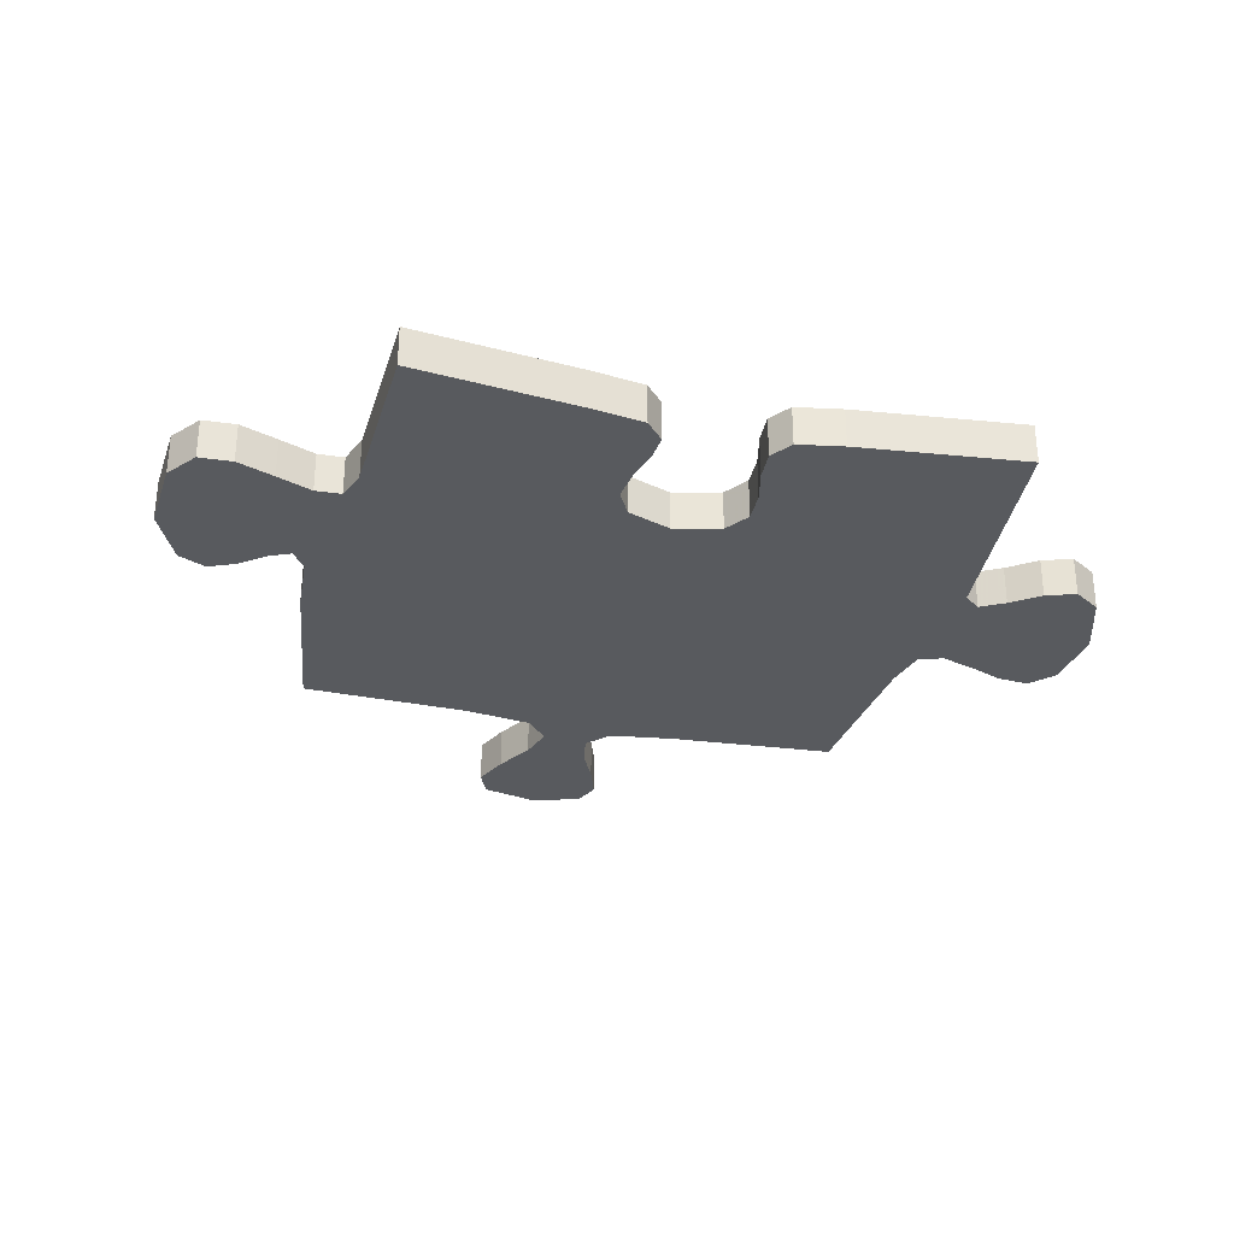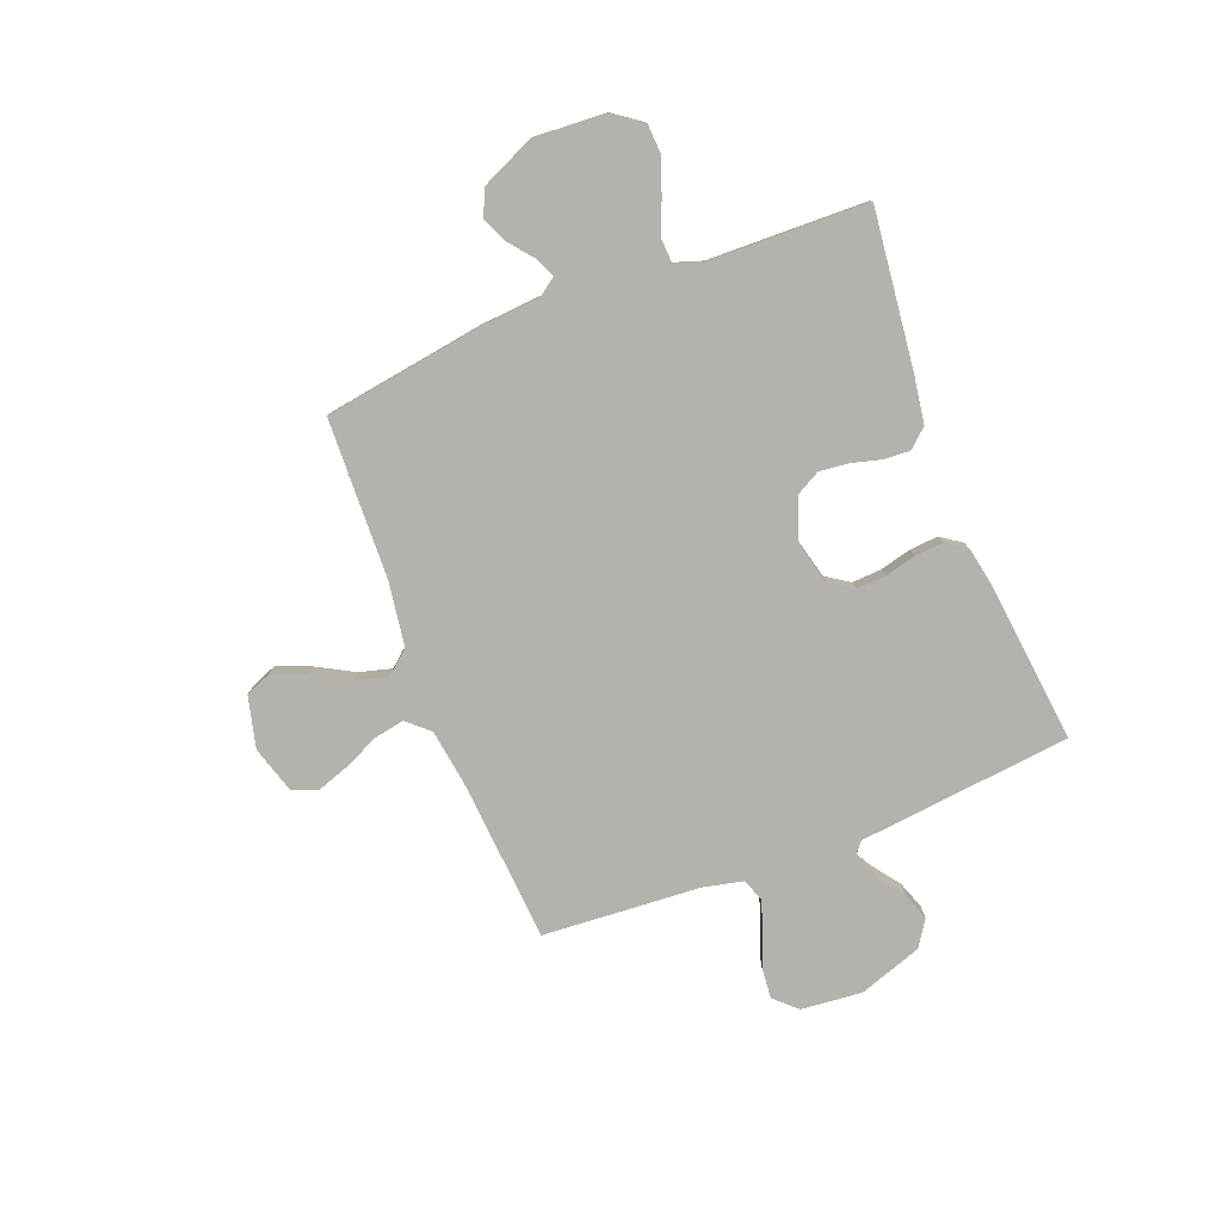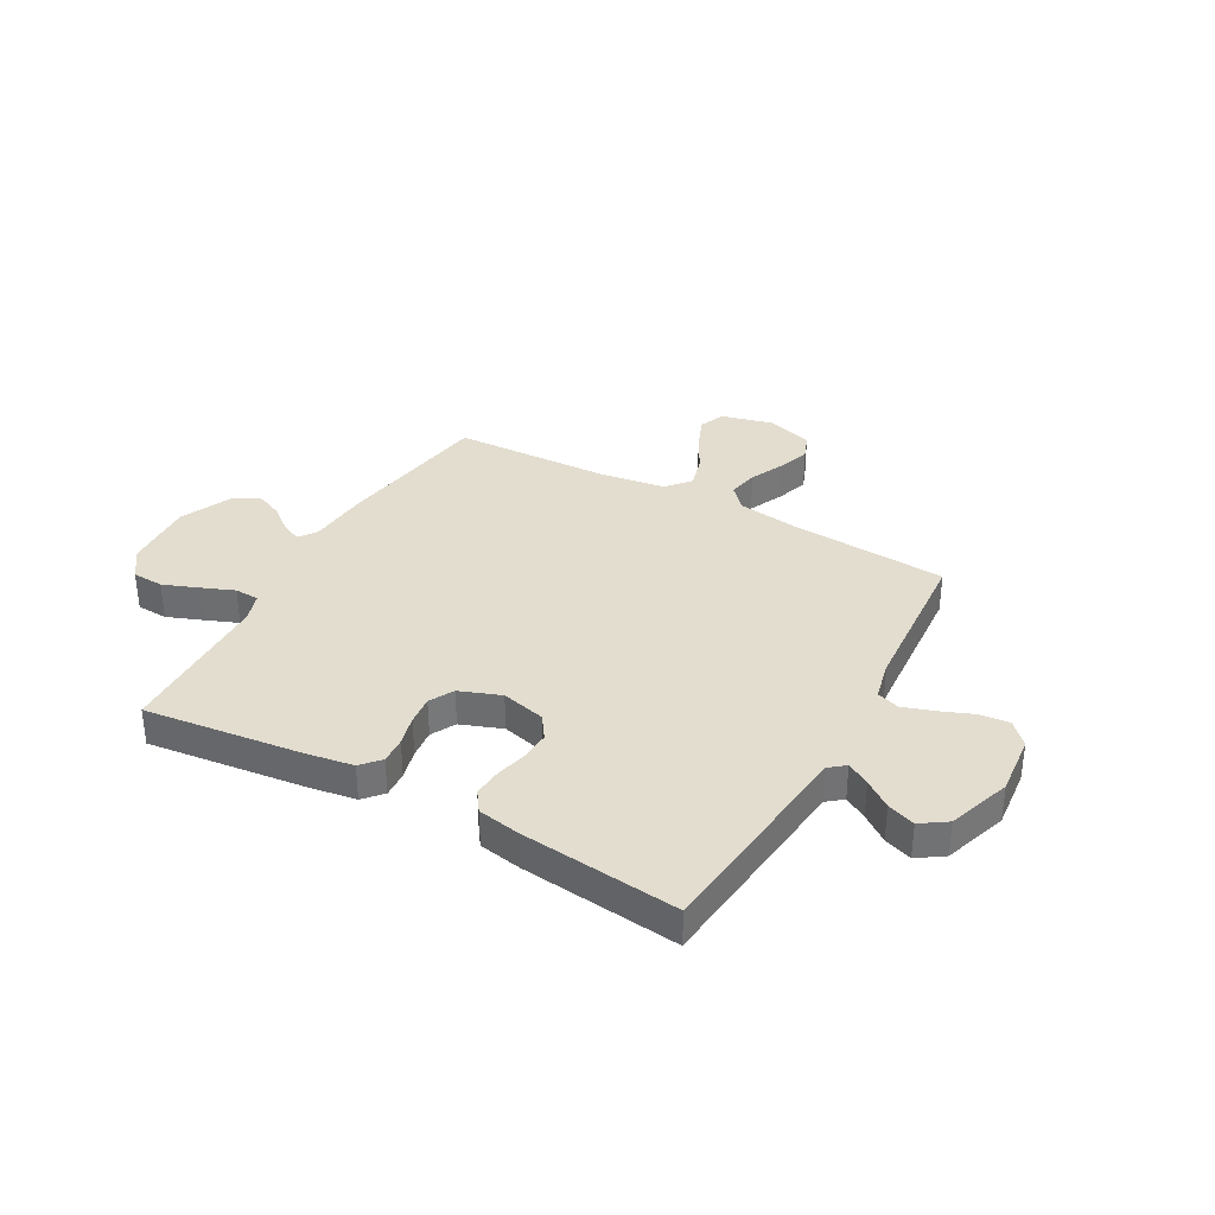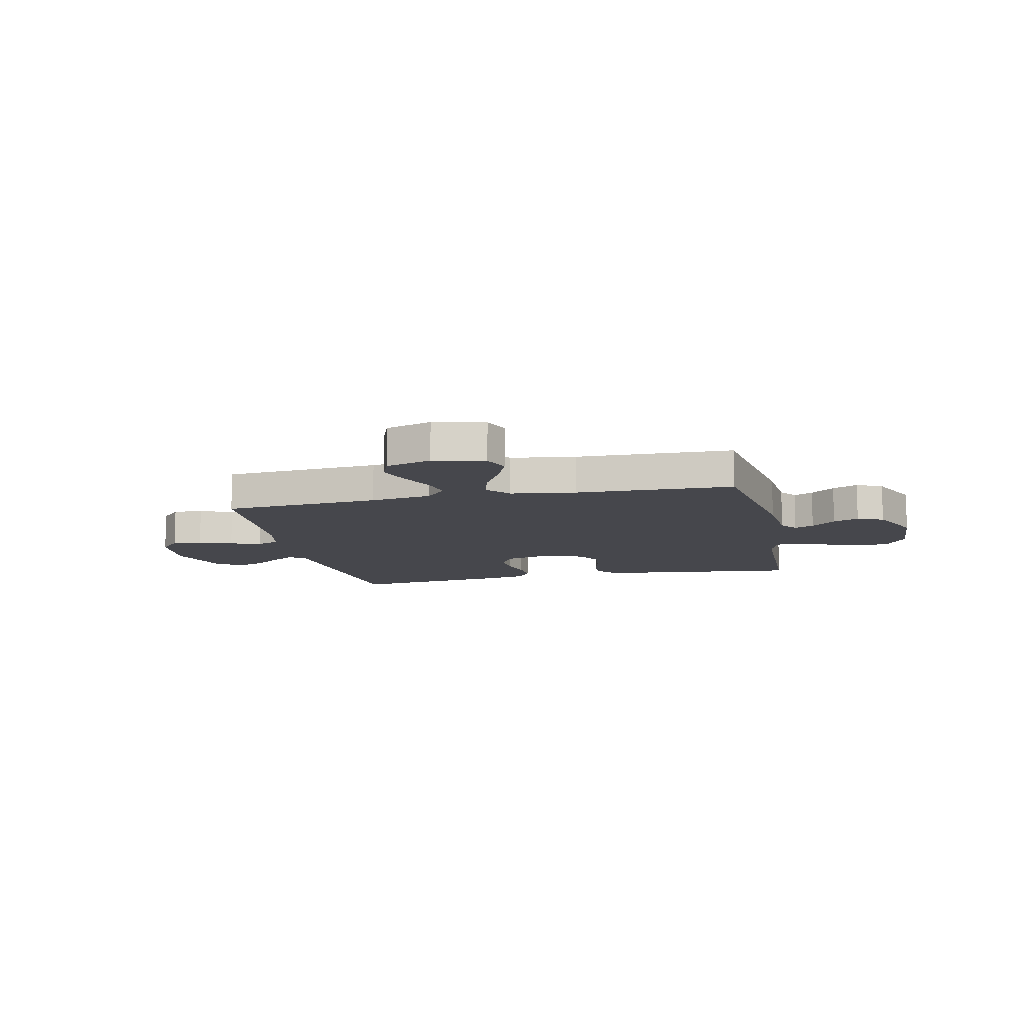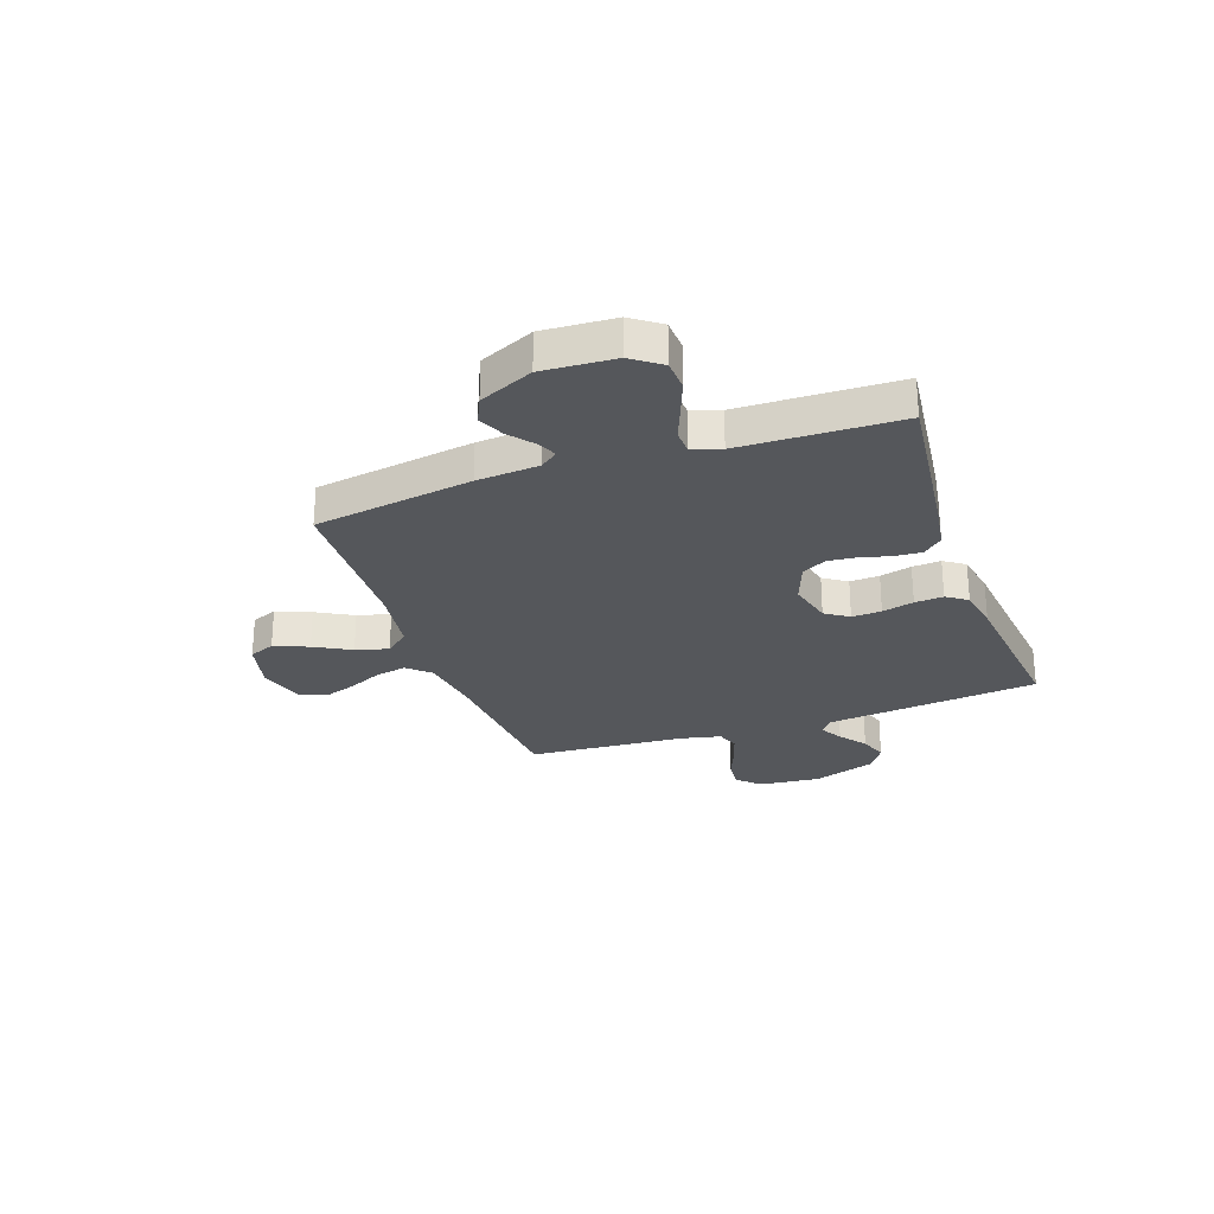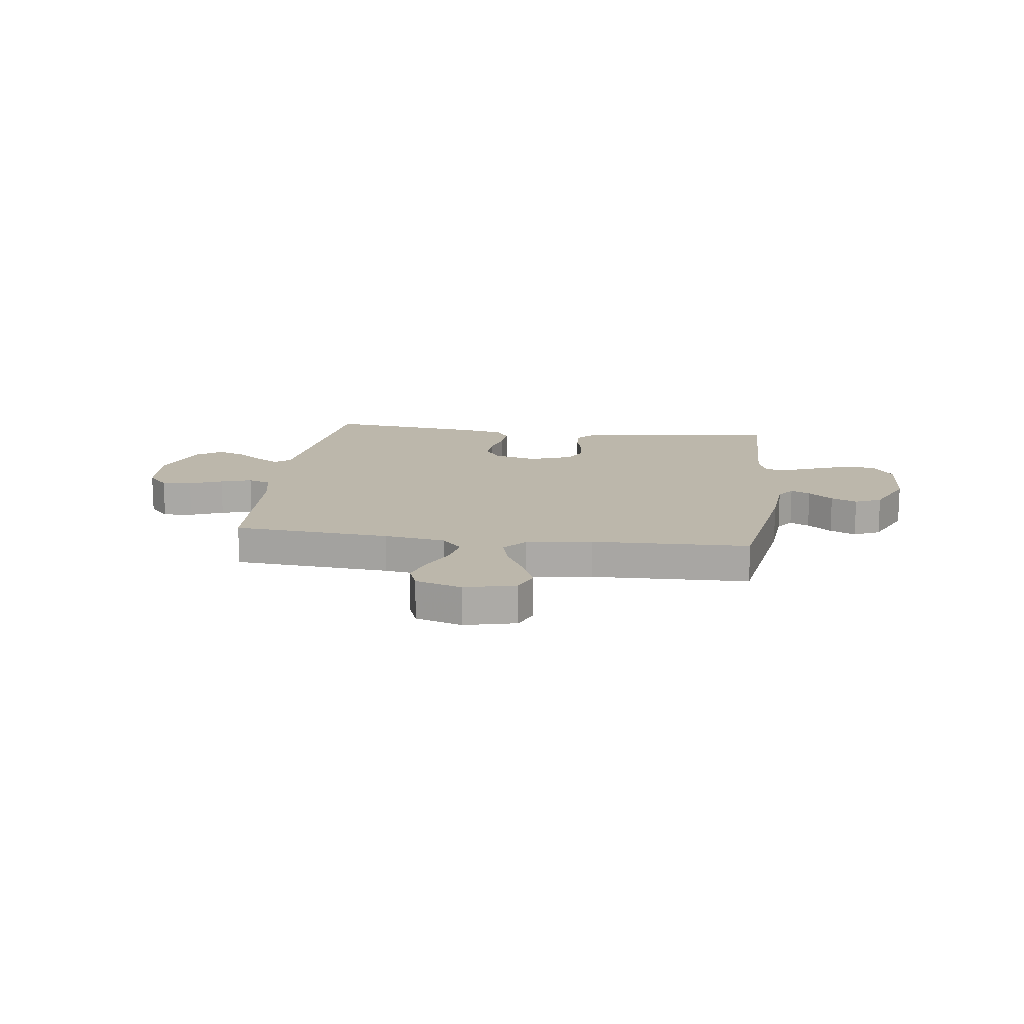
<metadata>
{"format":"obj","ext":"obj","renderer":"f3d","projection":"perspective","resolution":1024,"background":"white","views":[{"elev":-30.7,"azim":165.6,"up":"+Y"},{"elev":-79.6,"azim":111.3,"up":"+Y"},{"elev":34.8,"azim":-151.0,"up":"+Y"},{"elev":-11.0,"azim":12.5,"up":"+Y"},{"elev":-26.9,"azim":109.4,"up":"+Y"},{"elev":14.5,"azim":7.7,"up":"+Y"}]}
</metadata>
<code>
v 0.5 0.07 0.5
v 0.546 0.07 0.2
v 0.555 0.07 0.083
v 0.58 0.07 0.049
v 0.617 0.07 0.066
v 0.663 0.07 0.103
v 0.712 0.07 0.125
v 0.762 0.07 0.102
v 0.808 0.07 0
v 0.8 0.07 -0.136
v 0.76 0.07 -0.191
v 0.701 0.07 -0.194
v 0.635 0.07 -0.169
v 0.572 0.07 -0.144
v 0.526 0.07 -0.146
v 0.508 0.07 -0.2
v 0.5 0.07 -0.5
v 0.2 0.07 -0.465
v 0.111 0.07 -0.451
v 0.079 0.07 -0.415
v 0.082 0.07 -0.365
v 0.097 0.07 -0.308
v 0.103 0.07 -0.253
v 0.078 0.07 -0.207
v 0 0.07 -0.178
v -0.084 0.07 -0.199
v -0.114 0.07 -0.243
v -0.111 0.07 -0.299
v -0.096 0.07 -0.359
v -0.092 0.07 -0.413
v -0.119 0.07 -0.452
v -0.2 0.07 -0.467
v -0.5 0.07 -0.5
v -0.532 0.07 -0.2
v -0.543 0.07 -0.095
v -0.573 0.07 -0.071
v -0.616 0.07 -0.096
v -0.667 0.07 -0.134
v -0.72 0.07 -0.153
v -0.769 0.07 -0.12
v -0.81 0.07 0
v -0.799 0.07 0.116
v -0.76 0.07 0.158
v -0.703 0.07 0.153
v -0.64 0.07 0.128
v -0.581 0.07 0.109
v -0.538 0.07 0.124
v -0.521 0.07 0.2
v -0.5 0.07 0.5
v -0.2 0.07 0.522
v -0.083 0.07 0.539
v -0.045 0.07 0.581
v -0.056 0.07 0.639
v -0.086 0.07 0.704
v -0.107 0.07 0.766
v -0.088 0.07 0.815
v 0 0.07 0.842
v 0.098 0.07 0.818
v 0.118 0.07 0.769
v 0.092 0.07 0.704
v 0.054 0.07 0.635
v 0.037 0.07 0.573
v 0.075 0.07 0.528
v 0.2 0.07 0.51
v 0.5 0 0.5
v 0.546 0 0.2
v 0.555 0 0.083
v 0.58 0 0.049
v 0.617 0 0.066
v 0.663 0 0.103
v 0.712 0 0.125
v 0.762 0 0.102
v 0.808 0 0
v 0.8 0 -0.136
v 0.76 0 -0.191
v 0.701 0 -0.194
v 0.635 0 -0.169
v 0.572 0 -0.144
v 0.526 0 -0.146
v 0.508 0 -0.2
v 0.5 0 -0.5
v 0.2 0 -0.465
v 0.111 0 -0.451
v 0.079 0 -0.415
v 0.082 0 -0.365
v 0.097 0 -0.308
v 0.103 0 -0.253
v 0.078 0 -0.207
v 0 0 -0.178
v -0.084 0 -0.199
v -0.114 0 -0.243
v -0.111 0 -0.299
v -0.096 0 -0.359
v -0.092 0 -0.413
v -0.119 0 -0.452
v -0.2 0 -0.467
v -0.5 0 -0.5
v -0.532 0 -0.2
v -0.543 0 -0.095
v -0.573 0 -0.071
v -0.616 0 -0.096
v -0.667 0 -0.134
v -0.72 0 -0.153
v -0.769 0 -0.12
v -0.81 0 0
v -0.799 0 0.116
v -0.76 0 0.158
v -0.703 0 0.153
v -0.64 0 0.128
v -0.581 0 0.109
v -0.538 0 0.124
v -0.521 0 0.2
v -0.5 0 0.5
v -0.2 0 0.522
v -0.083 0 0.539
v -0.045 0 0.581
v -0.056 0 0.639
v -0.086 0 0.704
v -0.107 0 0.766
v -0.088 0 0.815
v 0 0 0.842
v 0.098 0 0.818
v 0.118 0 0.769
v 0.092 0 0.704
v 0.054 0 0.635
v 0.037 0 0.573
v 0.075 0 0.528
v 0.2 0 0.51
f 58 59 60 61
f 58 61 62
f 57 58 62
f 56 57 62
f 53 54 55 56
f 52 53 56 62
f 51 52 62 63
f 48 49 50
f 47 48 50 51
f 42 43 44 45
f 42 45 46
f 41 42 46
f 40 41 46 47
f 37 38 39 40
f 36 37 40 47
f 32 33 34 35
f 30 31 32 35
f 28 29 30 35
f 27 28 35 36
f 26 27 36 47
f 19 20 21 22
f 19 22 23
f 16 17 18 19
f 15 16 19 23
f 11 12 13 14
f 9 10 11 14
f 9 14 15
f 5 6 7 8
f 4 5 8 9
f 64 1 2 3
f 64 3 4
f 63 64 4
f 51 63 4
f 25 26 47 51
f 24 25 51 4
f 15 23 24
f 4 9 15 24
f 125 124 123 122
f 126 125 122
f 126 122 121
f 126 121 120
f 120 119 118 117
f 126 120 117 116
f 127 126 116 115
f 114 113 112
f 115 114 112 111
f 109 108 107 106
f 110 109 106
f 110 106 105
f 111 110 105 104
f 104 103 102 101
f 111 104 101 100
f 99 98 97 96
f 99 96 95 94
f 99 94 93 92
f 100 99 92 91
f 111 100 91 90
f 86 85 84 83
f 87 86 83
f 83 82 81 80
f 87 83 80 79
f 78 77 76 75
f 78 75 74 73
f 79 78 73
f 72 71 70 69
f 73 72 69 68
f 67 66 65 128
f 68 67 128
f 68 128 127
f 68 127 115
f 115 111 90 89
f 68 115 89 88
f 88 87 79
f 88 79 73 68
f 1 65 66 2
f 2 66 67 3
f 3 67 68 4
f 4 68 69 5
f 5 69 70 6
f 6 70 71 7
f 7 71 72 8
f 8 72 73 9
f 9 73 74 10
f 10 74 75 11
f 11 75 76 12
f 12 76 77 13
f 13 77 78 14
f 14 78 79 15
f 15 79 80 16
f 16 80 81 17
f 17 81 82 18
f 18 82 83 19
f 19 83 84 20
f 20 84 85 21
f 21 85 86 22
f 22 86 87 23
f 23 87 88 24
f 24 88 89 25
f 25 89 90 26
f 26 90 91 27
f 27 91 92 28
f 28 92 93 29
f 29 93 94 30
f 30 94 95 31
f 31 95 96 32
f 32 96 97 33
f 33 97 98 34
f 34 98 99 35
f 35 99 100 36
f 36 100 101 37
f 37 101 102 38
f 38 102 103 39
f 39 103 104 40
f 40 104 105 41
f 41 105 106 42
f 42 106 107 43
f 43 107 108 44
f 44 108 109 45
f 45 109 110 46
f 46 110 111 47
f 47 111 112 48
f 48 112 113 49
f 49 113 114 50
f 50 114 115 51
f 51 115 116 52
f 52 116 117 53
f 53 117 118 54
f 54 118 119 55
f 55 119 120 56
f 56 120 121 57
f 57 121 122 58
f 58 122 123 59
f 59 123 124 60
f 60 124 125 61
f 61 125 126 62
f 62 126 127 63
f 63 127 128 64
f 64 128 65 1

</code>
